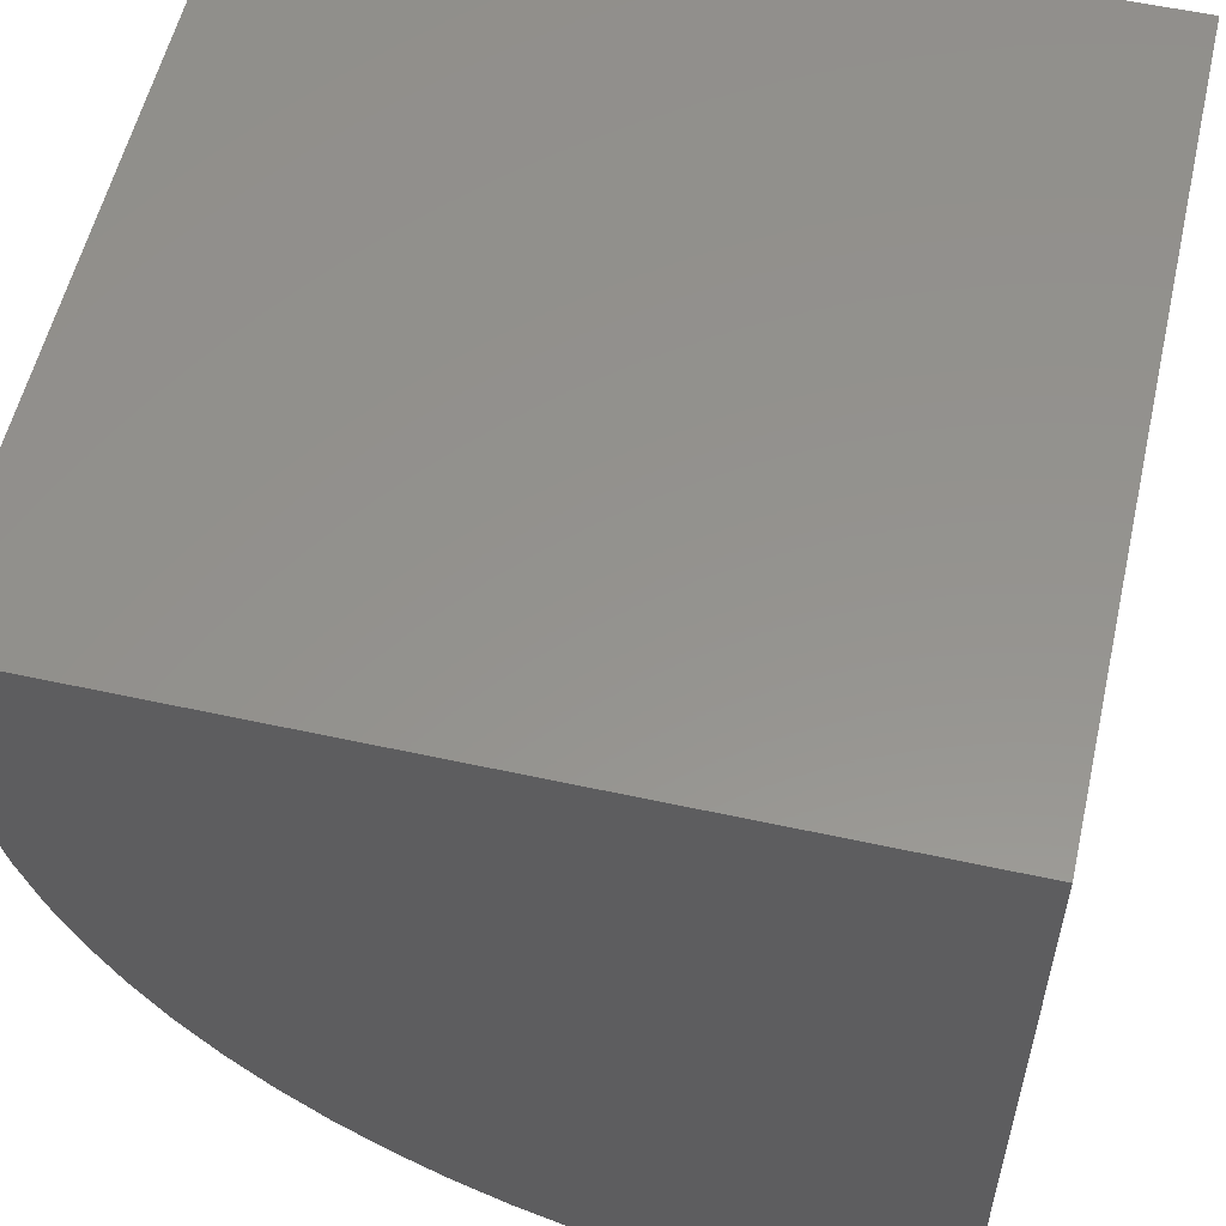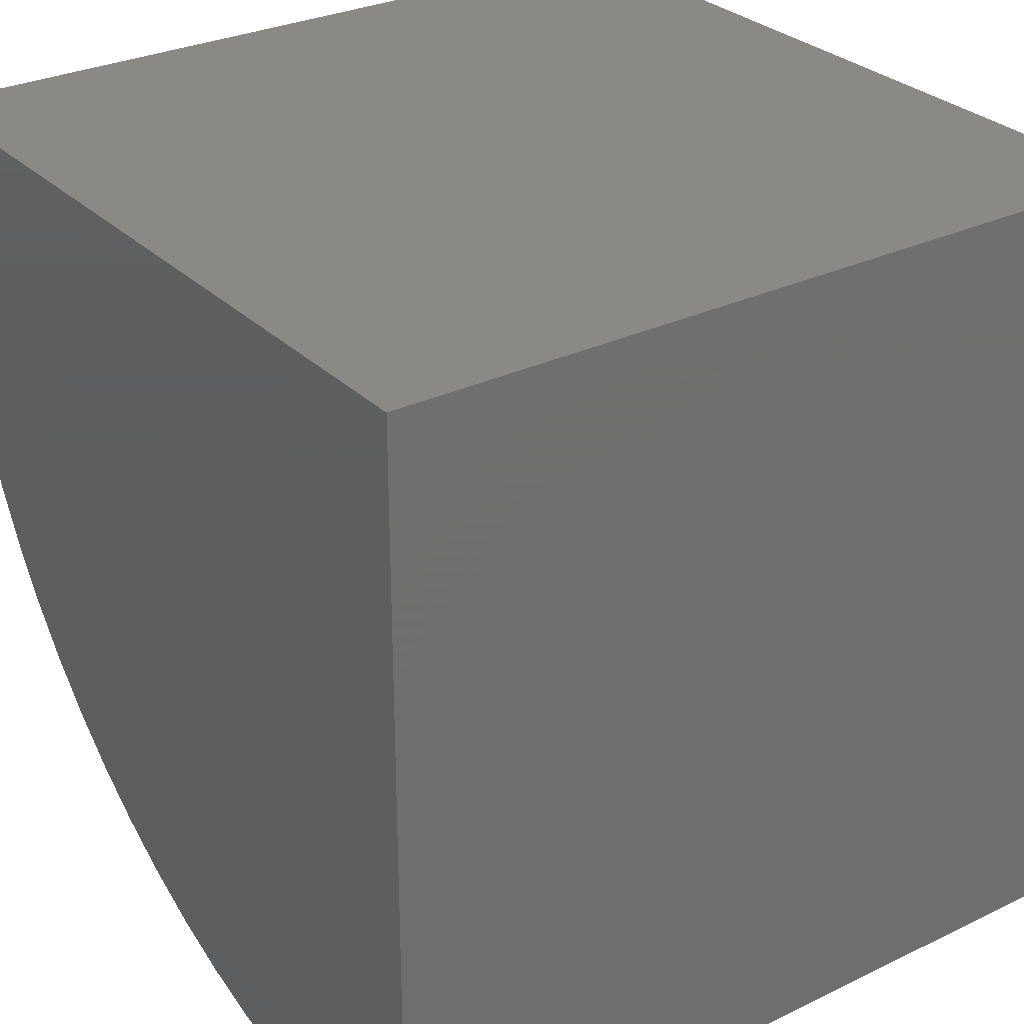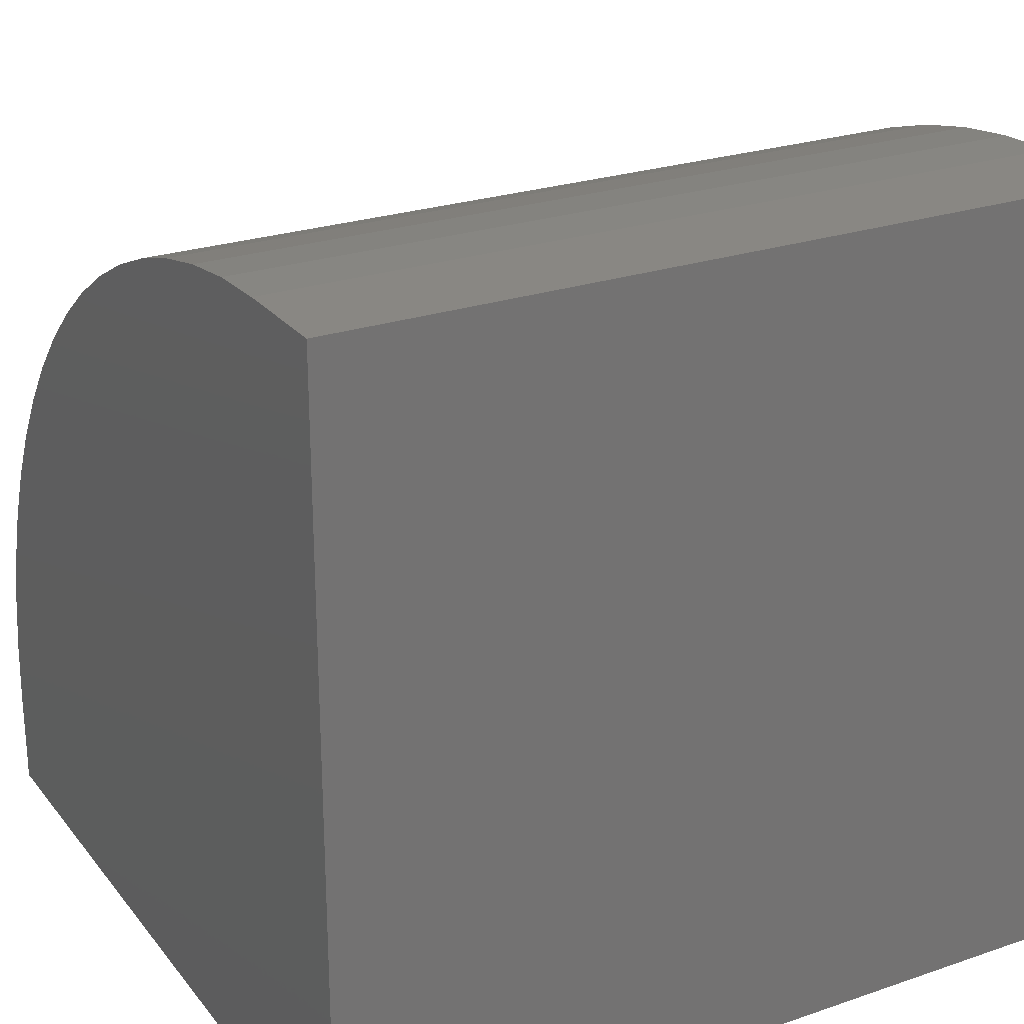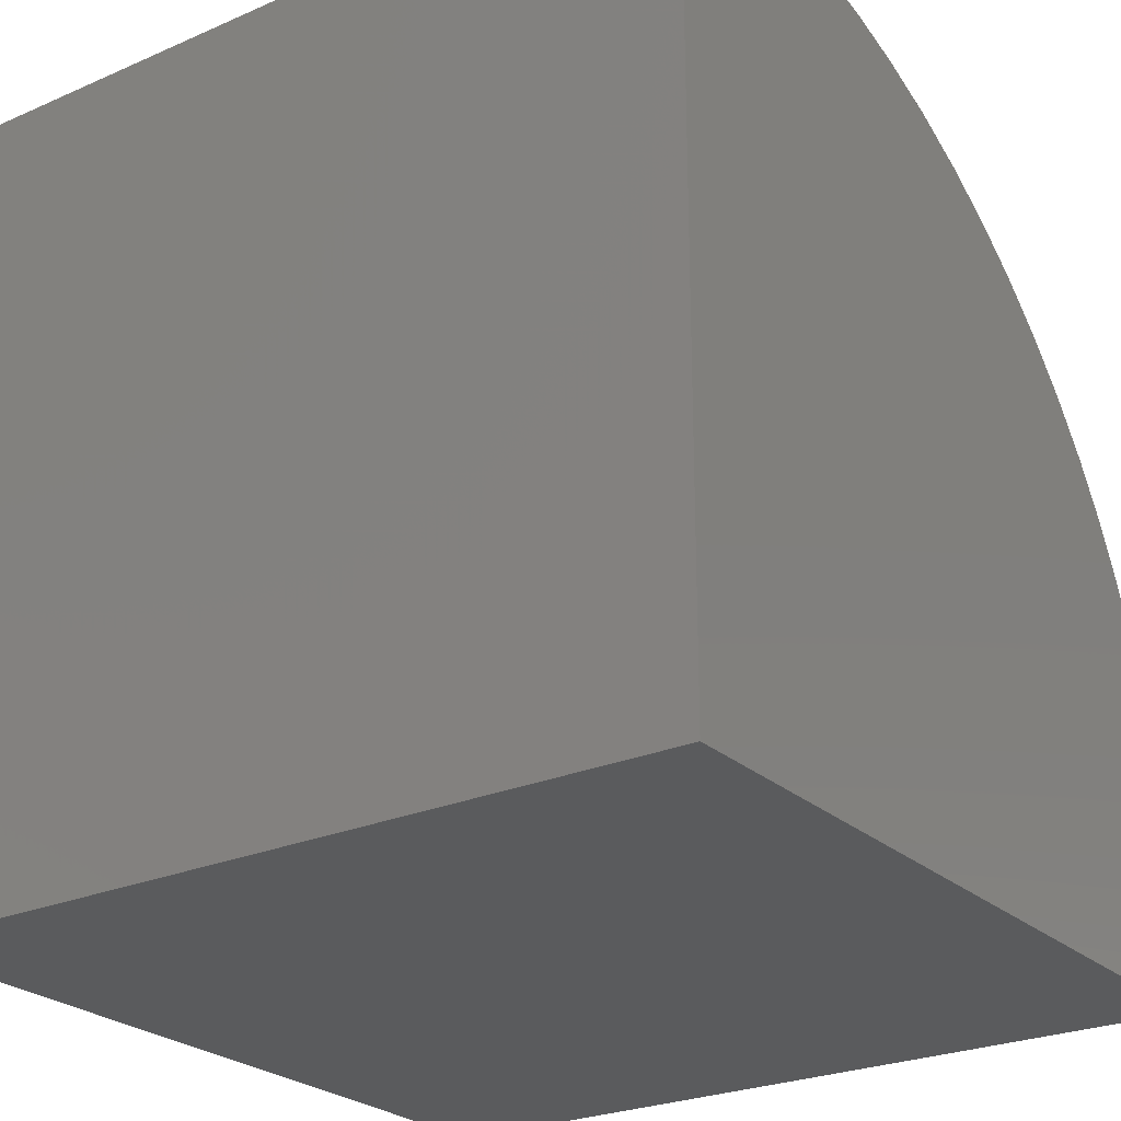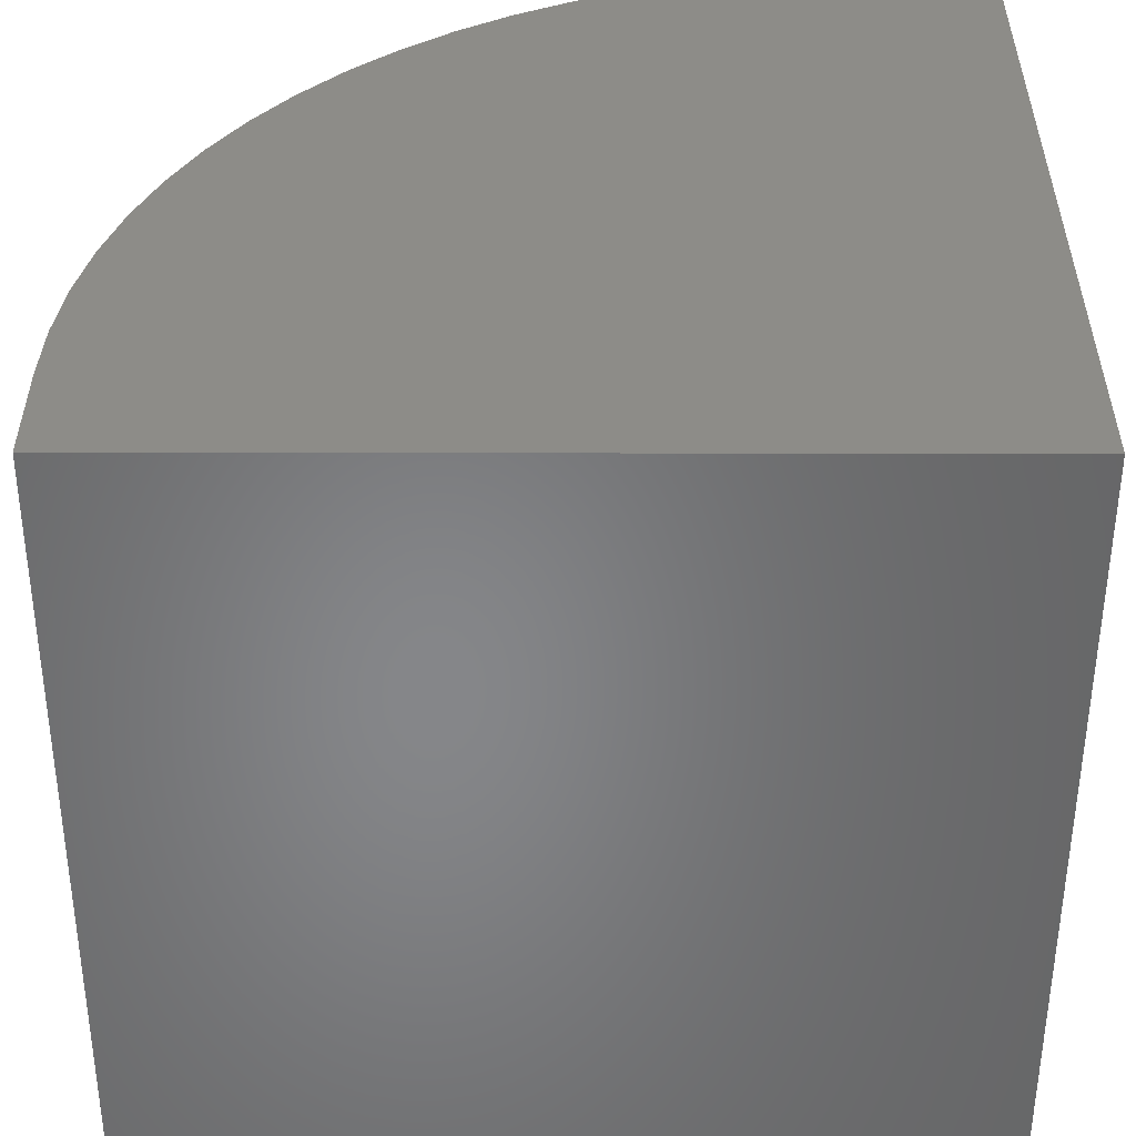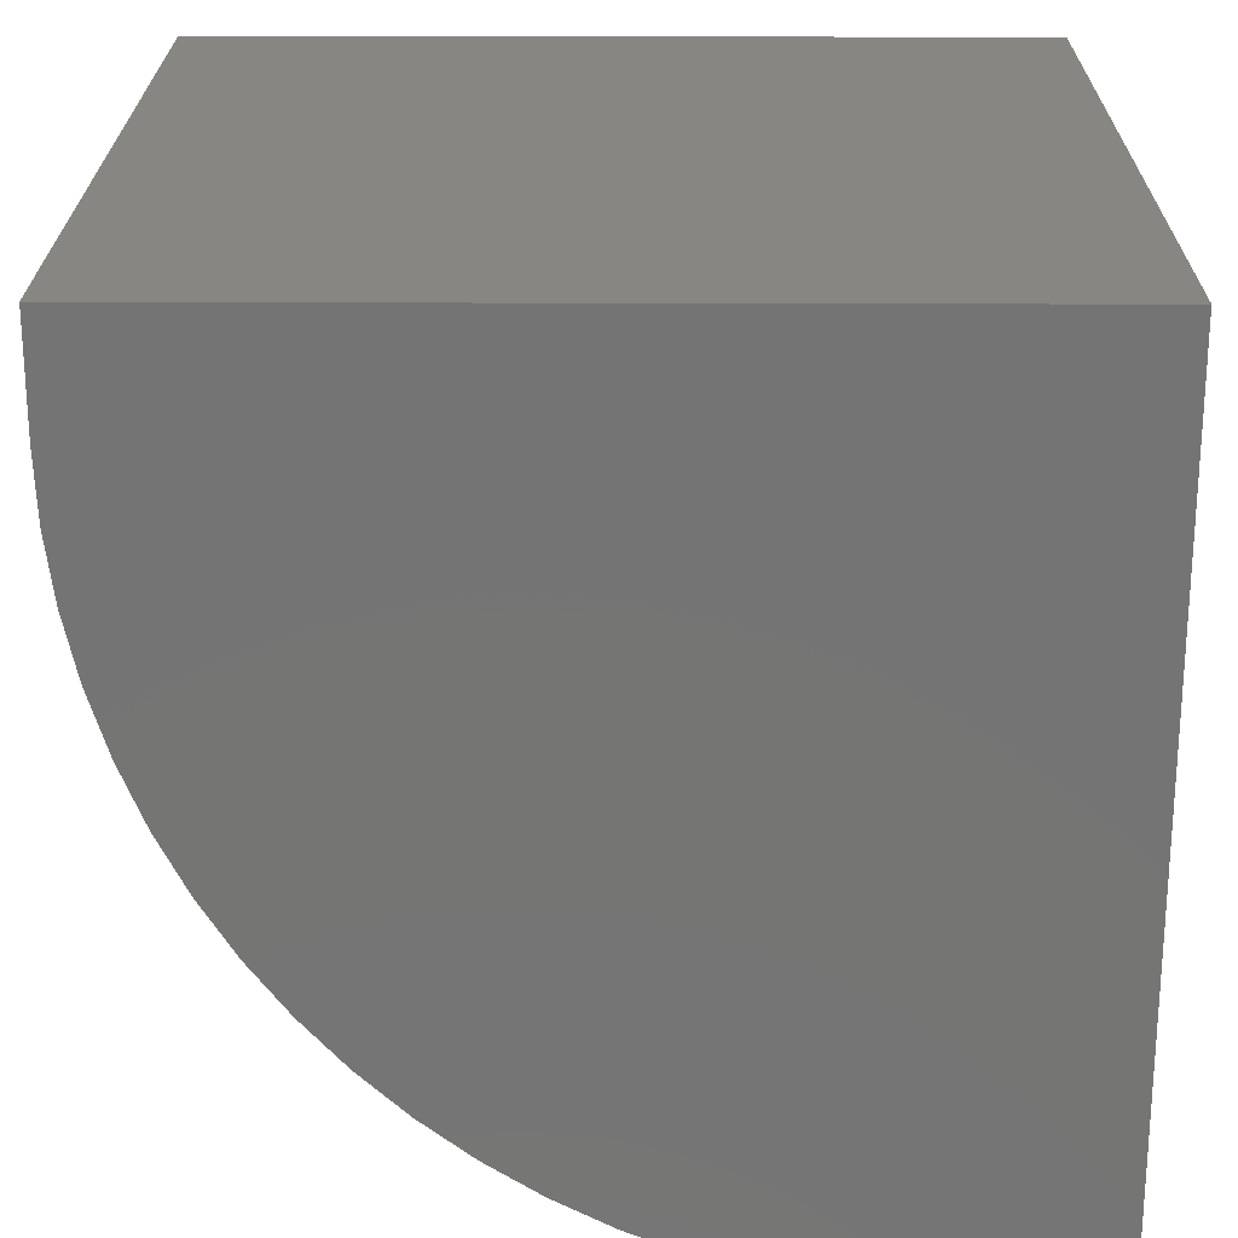
<metadata>
{"format":"stl","ext":"stl","renderer":"f3d","projection":"perspective","resolution":1024,"background":"white","views":[{"elev":56.3,"azim":102.9,"up":"+Y"},{"elev":29.4,"azim":144.6,"up":"+Y"},{"elev":25.1,"azim":151.0,"up":"+Z"},{"elev":-25.2,"azim":-144.8,"up":"+Z"},{"elev":-53.4,"azim":89.9,"up":"+Z"},{"elev":23.0,"azim":90.4,"up":"+Y"}]}
</metadata>
<code>
# stl→obj: 44 verts, 84 faces
v 0 8.715 10
v 0 10 10
v 0 10 0
v 0 0 0
v 0 0 1.285
v 0 0.03316 2.045
v 0 5.734 9.474
v 0 6.459 9.703
v 0 0.1324 2.799
v 0 0.2969 3.541
v 0 0.5255 4.266
v 0 5.032 9.184
v 0 0.8165 4.968
v 0 1.168 5.643
v 0 1.576 6.284
v 0 7.201 9.868
v 0 7.955 9.967
v 0 2.039 6.887
v 0 2.552 7.448
v 0 3.113 7.961
v 0 3.716 8.424
v 0 4.357 8.832
v 10 8.715 10
v 10 10 10
v 10 0 1.285
v 10 0 0
v 10 10 0
v 10 0.2969 3.541
v 10 0.1324 2.799
v 10 0.03316 2.045
v 10 7.955 9.967
v 10 7.201 9.868
v 10 6.459 9.703
v 10 5.734 9.474
v 10 5.032 9.184
v 10 4.357 8.832
v 10 1.168 5.643
v 10 0.8165 4.968
v 10 0.5255 4.266
v 10 3.716 8.424
v 10 3.113 7.961
v 10 2.552 7.448
v 10 2.039 6.887
v 10 1.576 6.284
f 1 2 3
f 4 5 3
f 3 5 6
f 7 8 3
f 6 9 3
f 3 9 10
f 3 10 11
f 7 3 12
f 11 13 3
f 3 13 14
f 3 14 15
f 8 16 3
f 3 16 17
f 3 17 1
f 15 18 3
f 3 18 19
f 3 19 20
f 20 21 3
f 3 21 22
f 3 22 12
f 23 24 1
f 1 24 2
f 25 26 27
f 27 24 23
f 28 29 27
f 27 29 30
f 27 30 25
f 23 31 27
f 27 31 32
f 27 32 33
f 33 34 27
f 27 34 35
f 27 35 36
f 37 38 27
f 27 38 39
f 27 39 28
f 36 40 27
f 27 40 41
f 27 41 42
f 42 43 27
f 27 43 44
f 27 44 37
f 3 27 4
f 4 27 26
f 24 27 2
f 2 27 3
f 5 4 25
f 25 4 26
f 23 1 17
f 23 17 31
f 31 17 16
f 31 16 32
f 32 16 8
f 32 8 33
f 33 8 7
f 33 7 34
f 34 7 12
f 34 12 35
f 35 12 22
f 35 22 36
f 36 22 21
f 36 21 40
f 40 21 20
f 40 20 41
f 41 20 19
f 41 19 42
f 42 19 18
f 42 18 43
f 43 18 15
f 43 15 44
f 44 15 14
f 44 14 37
f 37 14 13
f 37 13 38
f 38 13 11
f 38 11 39
f 39 11 10
f 39 10 28
f 28 10 9
f 28 9 29
f 29 9 6
f 29 6 30
f 30 6 5
f 30 5 25

</code>
